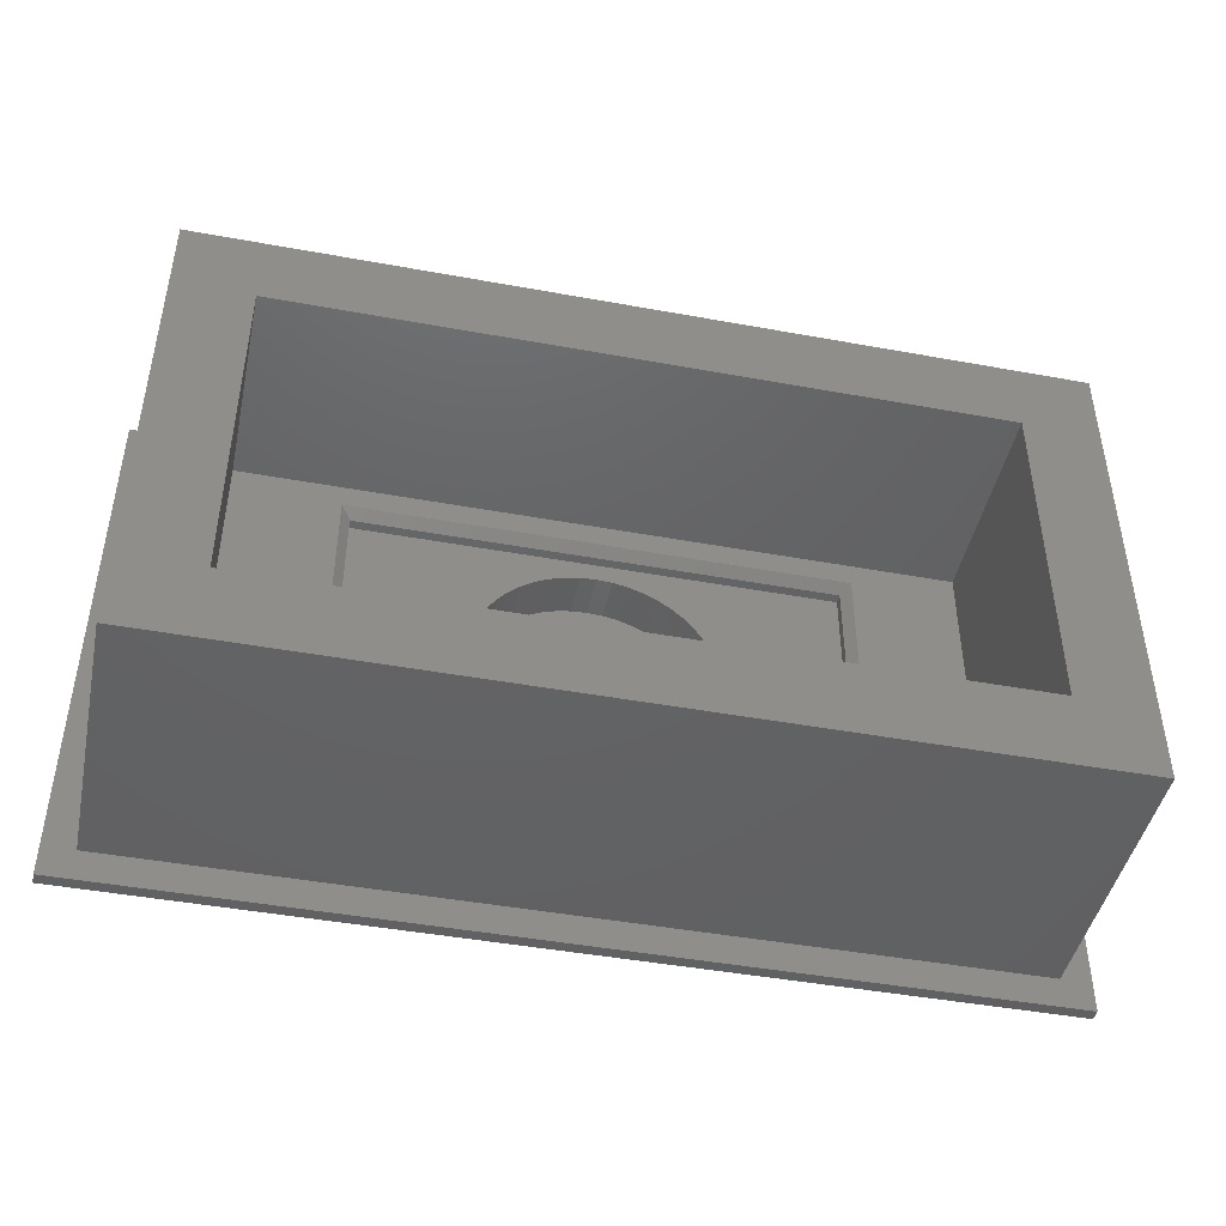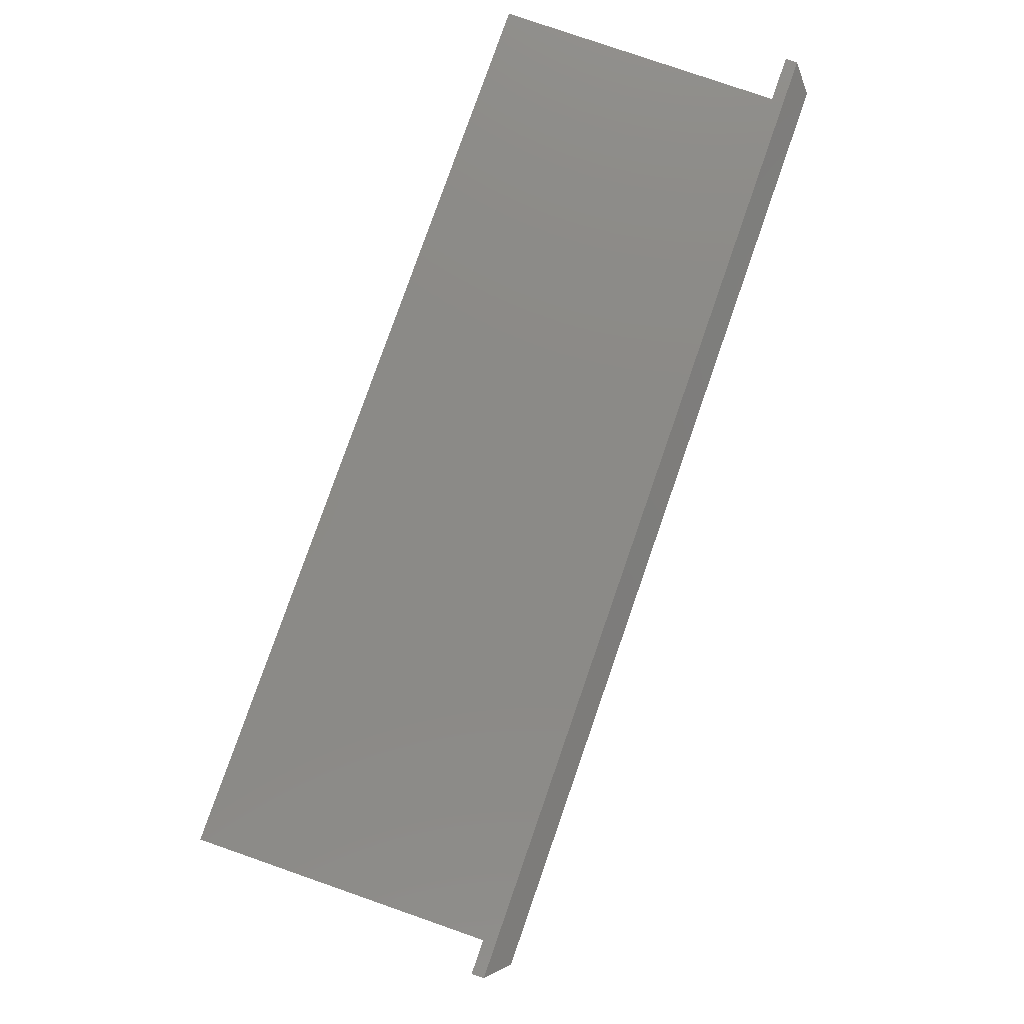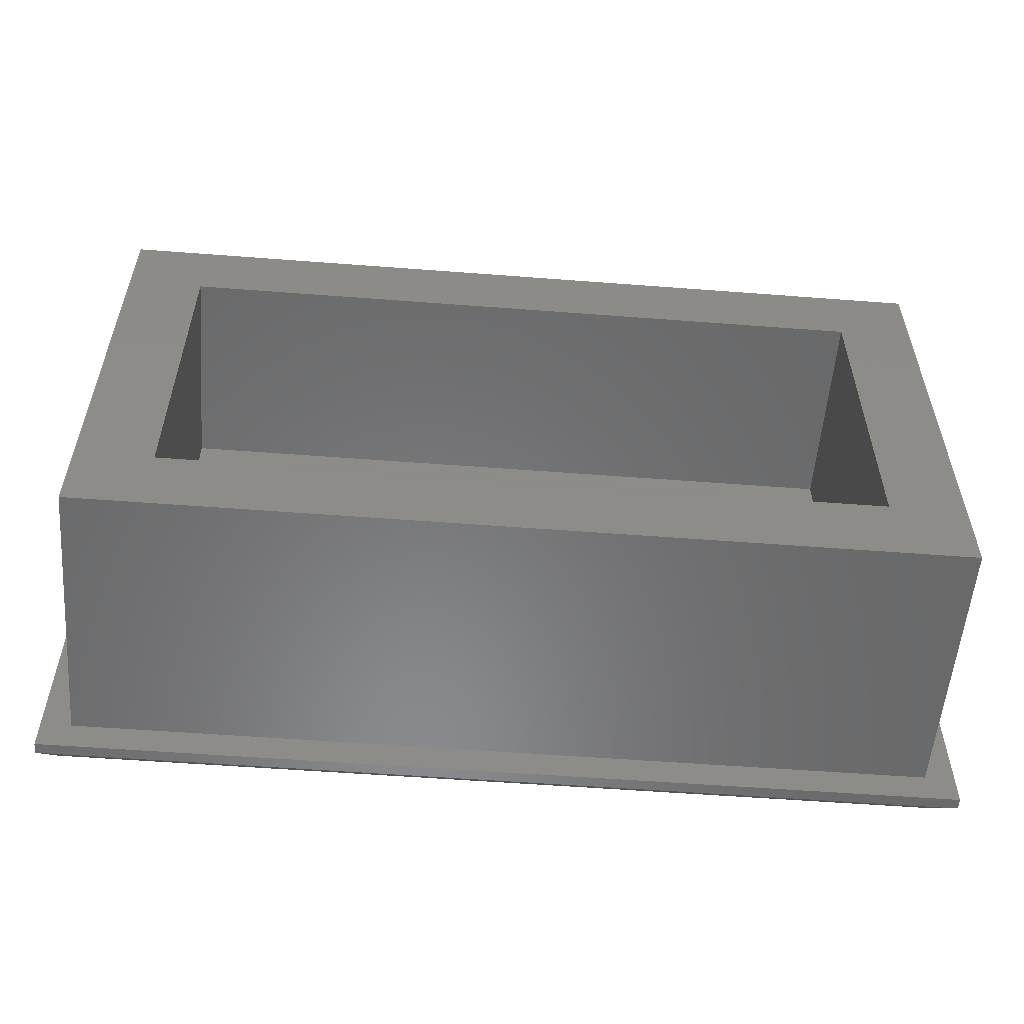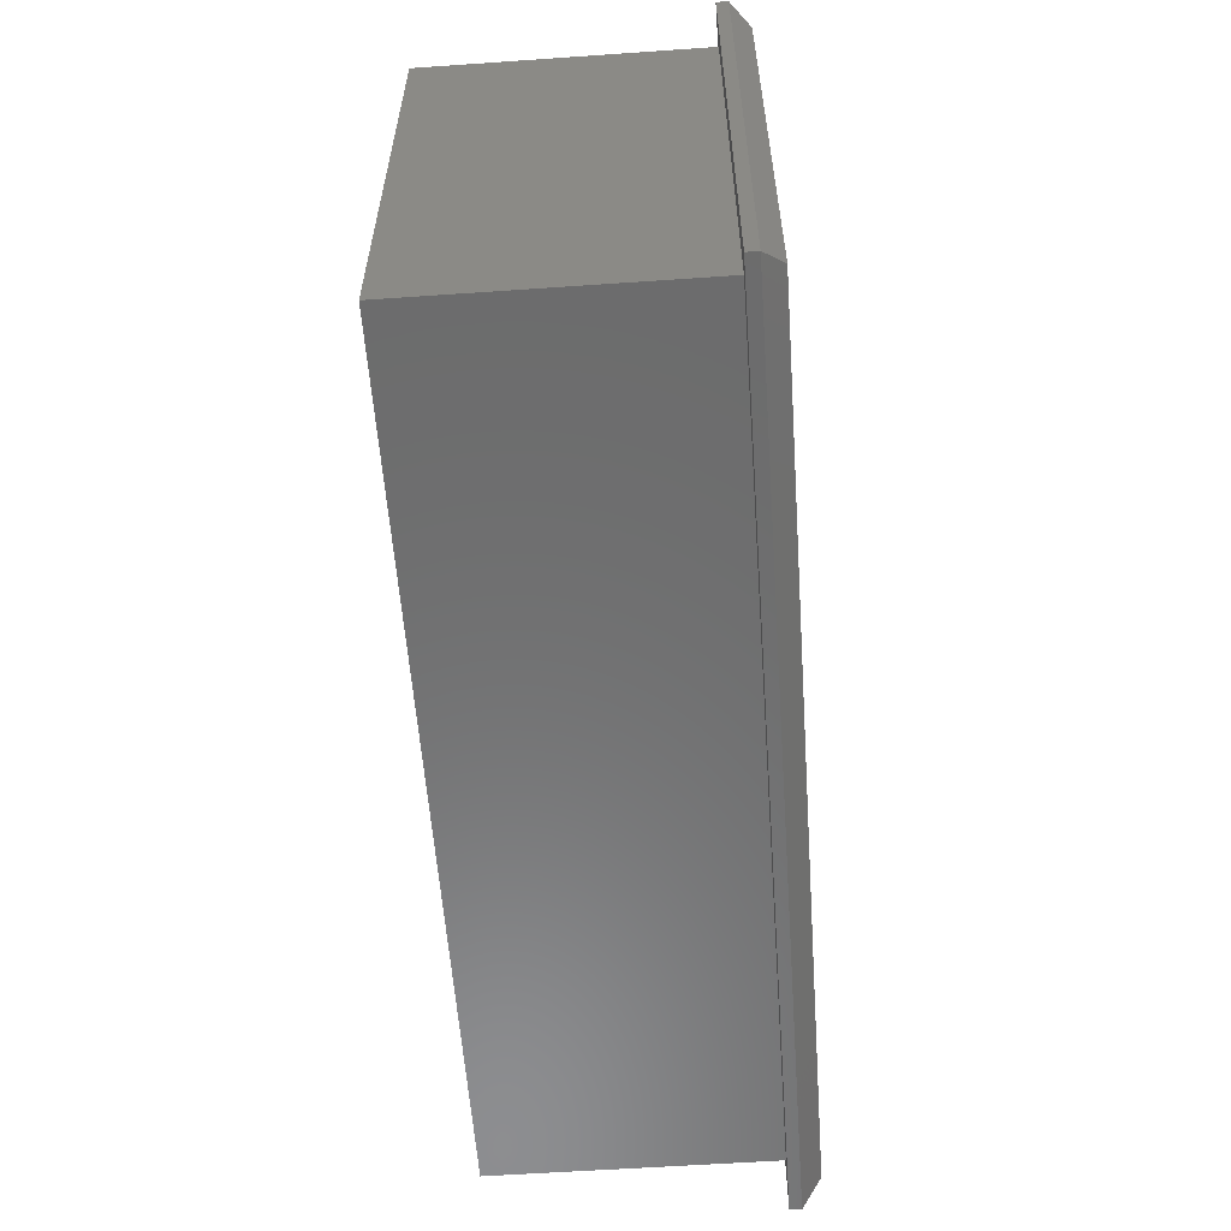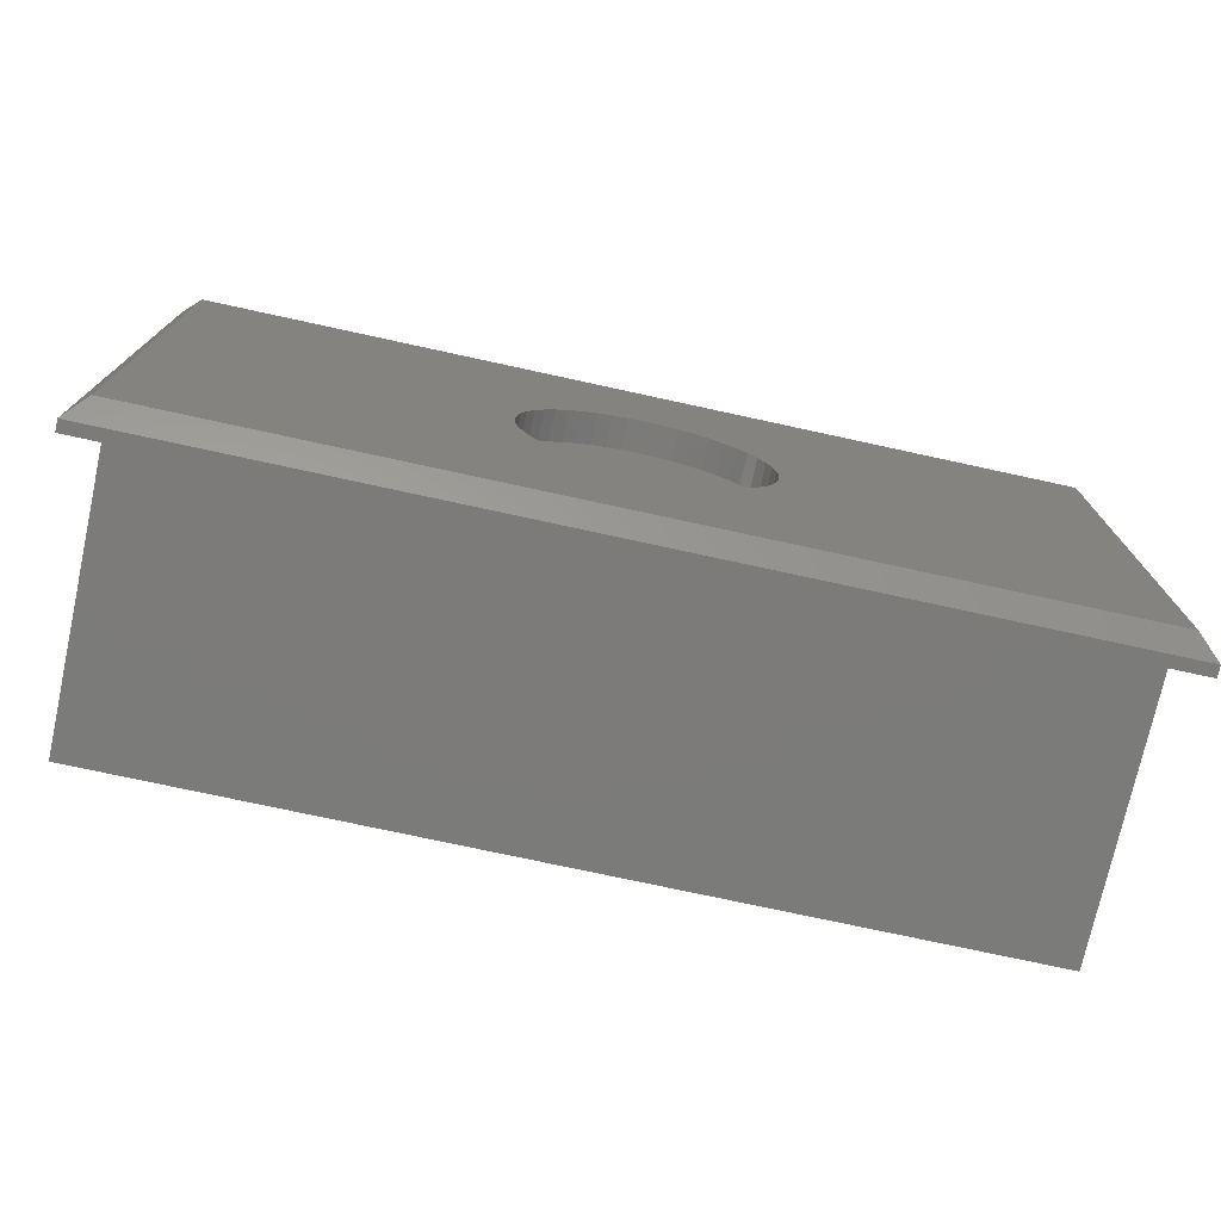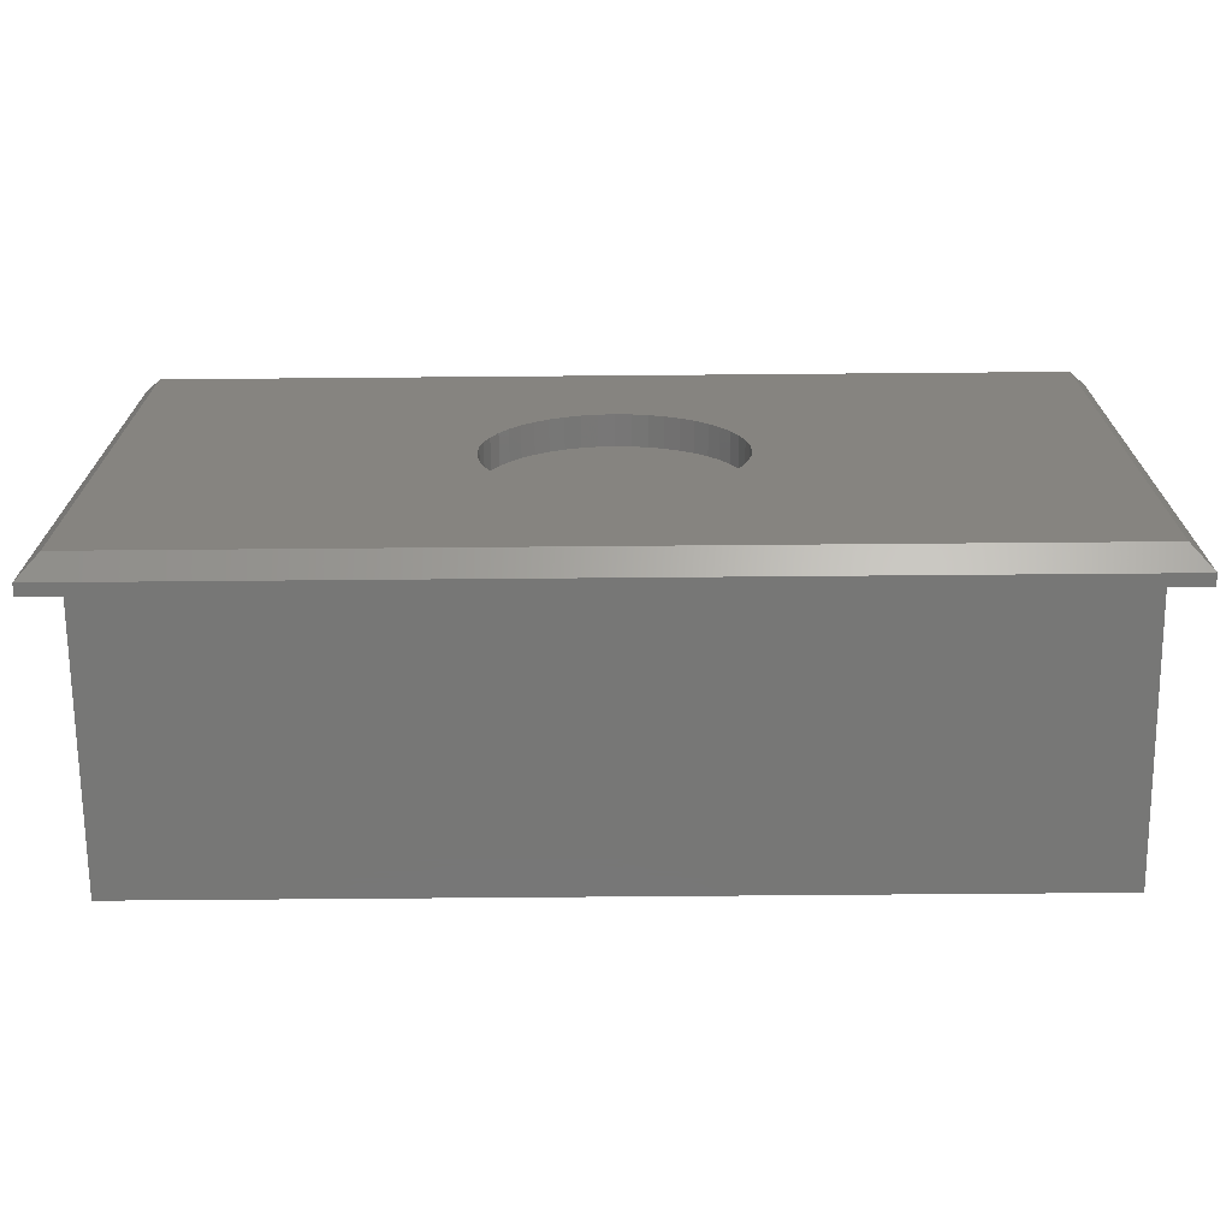
<metadata>
{"format":"stl","ext":"stl","renderer":"f3d","projection":"perspective","resolution":1024,"background":"white","views":[{"elev":-44.9,"azim":-12.0,"up":"+Y"},{"elev":78.7,"azim":109.2,"up":"+Y"},{"elev":-55.6,"azim":-4.6,"up":"+Y"},{"elev":-58.3,"azim":94.1,"up":"+Y"},{"elev":-74.6,"azim":167.7,"up":"+Y"},{"elev":-69.8,"azim":-179.5,"up":"+Y"}]}
</metadata>
<code>
# stl→obj: 136 verts, 274 faces
v 45 0 16
v 0 0 1.6
v 45 0 1.6
v 0 0 16
v 0 26 16
v 0 26 1.6
v 45 26 1.6
v 45 26 16
v 4 4 16
v 41 4 16
v 41 22 16
v 4 22 16
v 4 4 5
v 4 22 5
v 41 22 5
v 41 4 5
v 10 5.75 4
v 17.54 9.195 4
v 10 20.25 4
v 18.08 8.581 4
v 18.7 8.042 4
v 19.37 7.587 4
v 20.11 7.226 4
v 20.88 6.963 4
v 21.68 6.803 4
v 35 5.75 4
v 17.09 9.875 4
v 16.73 10.61 4
v 16.46 11.38 4
v 16.3 12.18 4
v 16.25 13 4
v 22.5 6.75 4
v 23.32 6.803 4
v 24.12 6.963 4
v 24.89 7.226 4
v 25.62 7.587 4
v 26.3 8.042 4
v 26.92 8.581 4
v 27.46 9.195 4
v 27.91 9.875 4
v 28.27 10.61 4
v 28.54 11.38 4
v 28.7 12.18 4
v 28.75 13 4
v 21.68 19.2 4
v 35 20.25 4
v 20.88 19.04 4
v 20.11 18.77 4
v 19.38 18.41 4
v 18.7 17.96 4
v 18.08 17.42 4
v 17.54 16.8 4
v 17.09 16.13 4
v 16.73 15.39 4
v 16.46 14.62 4
v 16.3 13.82 4
v 22.5 19.25 4
v 23.32 19.2 4
v 24.12 19.04 4
v 24.89 18.77 4
v 25.63 18.41 4
v 26.3 17.96 4
v 26.92 17.42 4
v 27.46 16.8 4
v 27.91 16.12 4
v 28.27 15.39 4
v 28.54 14.62 4
v 28.7 13.82 4
v 9.5 5.25 5
v 35.5 5.25 5
v 35.5 20.75 5
v 9.5 20.75 5
v 10 5.75 4.5
v 10 20.25 4.5
v 35 5.75 4.5
v 35 20.25 4.5
v 22.5 6.75 0
v 21.68 6.803 0
v 20.88 6.963 0
v 20.11 7.226 0
v 19.37 7.587 0
v 18.7 8.042 0
v 18.08 8.581 0
v 17.54 9.195 0
v 17.09 9.875 0
v 16.73 10.61 0
v 16.46 11.38 0
v 16.3 12.18 0
v 16.25 13 0
v 16.3 13.82 0
v 16.46 14.62 0
v 16.73 15.39 0
v 17.09 16.13 0
v 17.54 16.8 0
v 18.08 17.42 0
v 18.7 17.96 0
v 19.38 18.41 0
v 20.11 18.77 0
v 20.88 19.04 0
v 21.68 19.2 0
v 22.5 19.25 0
v 23.32 19.2 0
v 24.12 19.04 0
v 24.89 18.77 0
v 25.63 18.41 0
v 26.3 17.96 0
v 26.92 17.42 0
v 27.46 16.8 0
v 27.91 16.12 0
v 28.27 15.39 0
v 28.54 14.62 0
v 28.7 13.82 0
v 28.75 13 0
v 28.7 12.18 0
v 28.54 11.38 0
v 28.27 10.61 0
v 27.91 9.875 0
v 27.46 9.195 0
v 26.92 8.581 0
v 26.3 8.042 0
v 25.62 7.587 0
v 24.89 7.226 0
v 24.12 6.963 0
v 23.32 6.803 0
v 46.6 -1.6 1.6
v -1.6 -1.6 1
v 46.6 -1.6 1
v -1.6 -1.6 1.6
v -1.6 27.6 1.6
v 46.6 27.6 1
v -1.6 27.6 1
v 46.6 27.6 1.6
v -0.6 26.6 0
v -0.6 -0.6 0
v 45.6 26.6 0
v 45.6 -0.6 0
f 1 2 3
f 2 1 4
f 5 2 4
f 2 5 6
f 5 7 6
f 7 5 8
f 7 1 3
f 1 7 8
f 4 9 5
f 9 4 1
f 9 1 10
f 10 1 11
f 5 12 8
f 12 5 9
f 8 12 11
f 8 11 1
f 13 12 9
f 12 13 14
f 11 14 15
f 14 11 12
f 11 16 10
f 16 11 15
f 9 16 13
f 16 9 10
f 17 18 19
f 18 17 20
f 20 17 21
f 21 17 22
f 22 17 23
f 23 17 24
f 24 17 25
f 25 17 26
f 19 18 27
f 19 27 28
f 19 28 29
f 19 29 30
f 19 30 31
f 25 26 32
f 32 26 33
f 33 26 34
f 34 26 35
f 35 26 36
f 36 26 37
f 37 26 38
f 38 26 39
f 39 26 40
f 40 26 41
f 41 26 42
f 42 26 43
f 43 26 44
f 19 45 46
f 45 19 47
f 47 19 48
f 48 19 49
f 49 19 50
f 50 19 51
f 51 19 52
f 52 19 53
f 53 19 54
f 54 19 55
f 55 19 56
f 56 19 31
f 46 45 57
f 46 57 58
f 46 58 59
f 46 59 60
f 46 60 61
f 46 61 62
f 46 62 63
f 46 63 64
f 46 64 65
f 46 65 66
f 46 66 67
f 46 67 68
f 46 68 44
f 46 44 26
f 13 69 14
f 69 13 16
f 69 16 70
f 70 16 71
f 14 72 15
f 72 14 69
f 15 72 71
f 15 71 16
f 19 73 17
f 73 19 74
f 17 75 26
f 75 17 73
f 76 19 46
f 19 76 74
f 75 46 26
f 46 75 76
f 71 74 76
f 74 71 72
f 73 72 69
f 72 73 74
f 73 70 75
f 70 73 69
f 71 75 70
f 75 71 76
f 25 77 78
f 77 25 32
f 24 78 79
f 78 24 25
f 23 79 80
f 79 23 24
f 22 80 81
f 80 22 23
f 21 81 82
f 81 21 22
f 20 82 83
f 82 20 21
f 84 20 83
f 20 84 18
f 85 18 84
f 18 85 27
f 86 27 85
f 27 86 28
f 87 28 86
f 28 87 29
f 88 29 87
f 29 88 30
f 89 30 88
f 30 89 31
f 90 31 89
f 31 90 56
f 91 56 90
f 56 91 55
f 92 55 91
f 55 92 54
f 93 54 92
f 54 93 53
f 94 53 93
f 53 94 52
f 95 52 94
f 52 95 51
f 50 95 96
f 95 50 51
f 49 96 97
f 96 49 50
f 48 97 98
f 97 48 49
f 47 98 99
f 98 47 48
f 45 99 100
f 99 45 47
f 57 100 101
f 100 57 45
f 58 101 102
f 101 58 57
f 59 102 103
f 102 59 58
f 60 103 104
f 103 60 59
f 61 104 105
f 104 61 60
f 62 105 106
f 105 62 61
f 63 106 107
f 106 63 62
f 63 108 64
f 108 63 107
f 64 109 65
f 109 64 108
f 65 110 66
f 110 65 109
f 66 111 67
f 111 66 110
f 67 112 68
f 112 67 111
f 68 113 44
f 113 68 112
f 44 114 43
f 114 44 113
f 43 115 42
f 115 43 114
f 42 116 41
f 116 42 115
f 41 117 40
f 117 41 116
f 40 118 39
f 118 40 117
f 39 119 38
f 119 39 118
f 37 119 120
f 119 37 38
f 36 120 121
f 120 36 37
f 35 121 122
f 121 35 36
f 34 122 123
f 122 34 35
f 33 123 124
f 123 33 34
f 32 124 77
f 124 32 33
f 3 6 2
f 6 3 7
f 125 126 127
f 126 125 128
f 129 130 131
f 130 129 132
f 129 126 128
f 126 129 131
f 128 2 129
f 2 128 125
f 2 125 3
f 3 125 7
f 129 6 132
f 6 129 2
f 132 6 7
f 132 7 125
f 127 132 125
f 132 127 130
f 133 95 134
f 95 133 96
f 96 133 97
f 97 133 98
f 98 133 99
f 99 133 135
f 134 95 94
f 134 94 93
f 134 93 92
f 134 92 91
f 134 91 90
f 134 90 89
f 99 135 100
f 100 135 101
f 101 135 102
f 102 135 103
f 103 135 104
f 104 135 105
f 105 135 106
f 106 135 107
f 107 135 108
f 108 135 109
f 109 135 110
f 110 135 111
f 111 135 112
f 112 135 113
f 134 79 136
f 79 134 80
f 80 134 81
f 81 134 82
f 82 134 83
f 83 134 84
f 84 134 85
f 85 134 86
f 86 134 87
f 87 134 88
f 88 134 89
f 136 79 78
f 136 78 77
f 136 77 124
f 136 124 123
f 136 123 122
f 136 122 121
f 136 121 120
f 136 120 119
f 136 119 118
f 136 118 117
f 136 117 116
f 136 116 115
f 136 115 114
f 136 114 113
f 136 113 135
f 131 134 126
f 134 131 133
f 134 127 126
f 127 134 136
f 136 130 127
f 130 136 135
f 131 135 133
f 135 131 130

</code>
